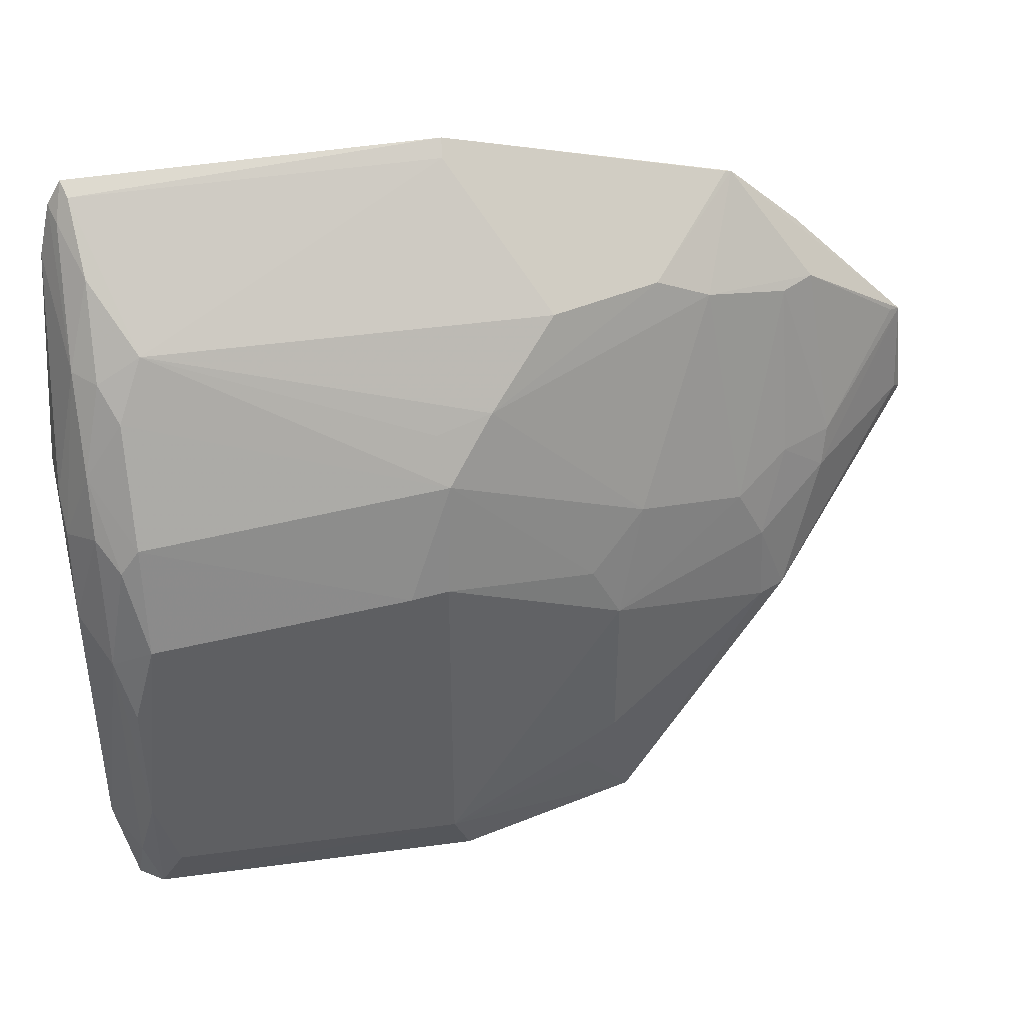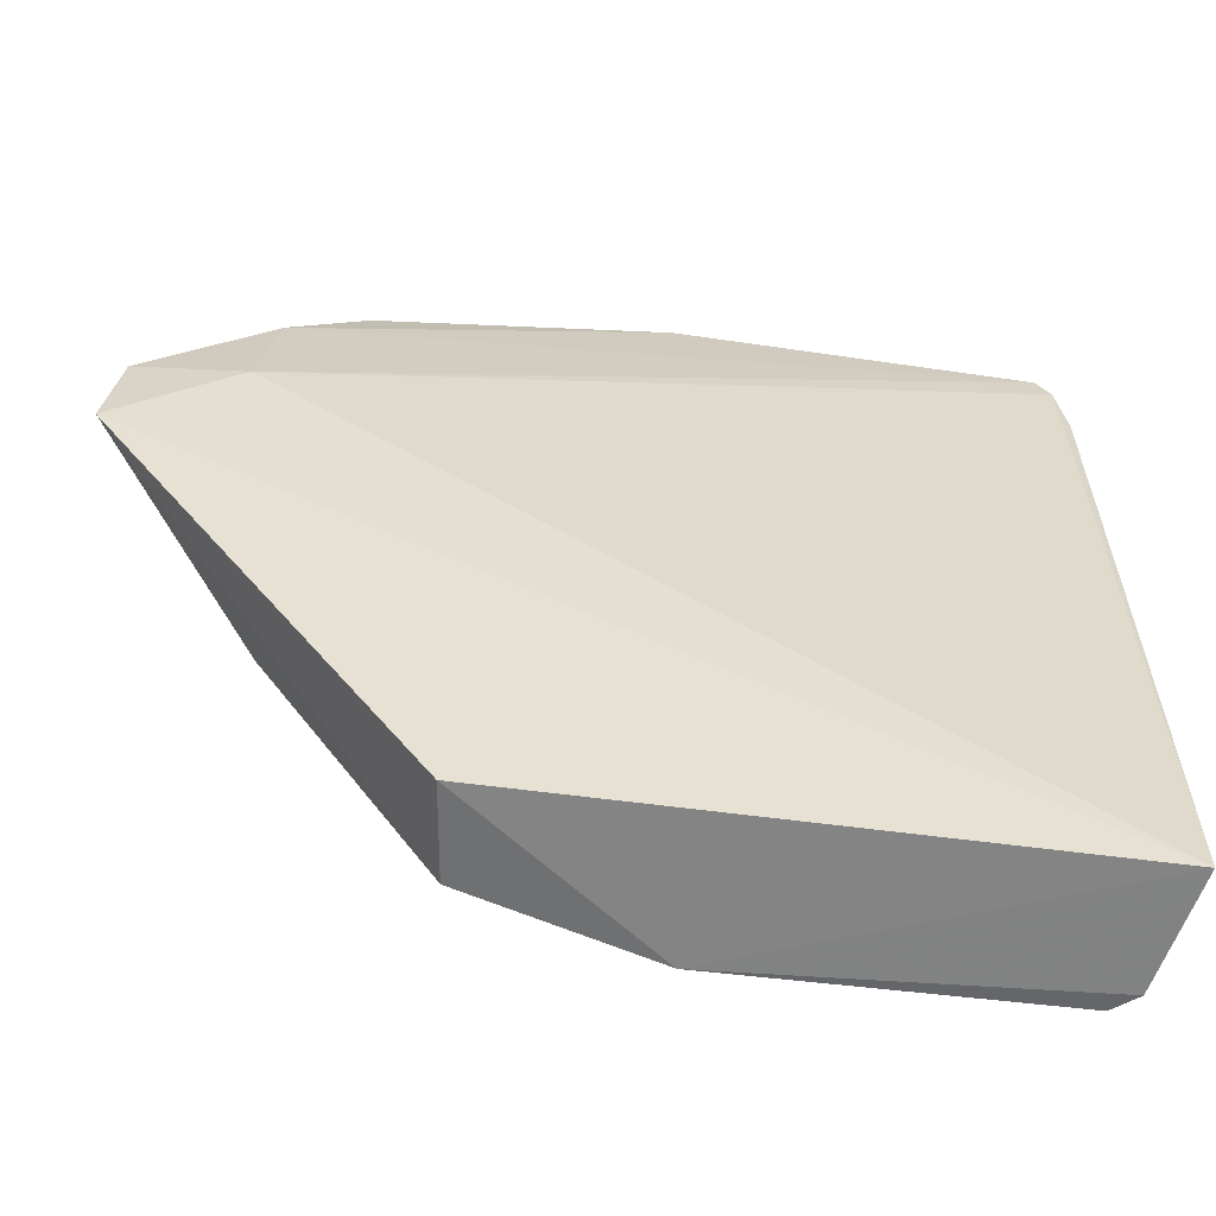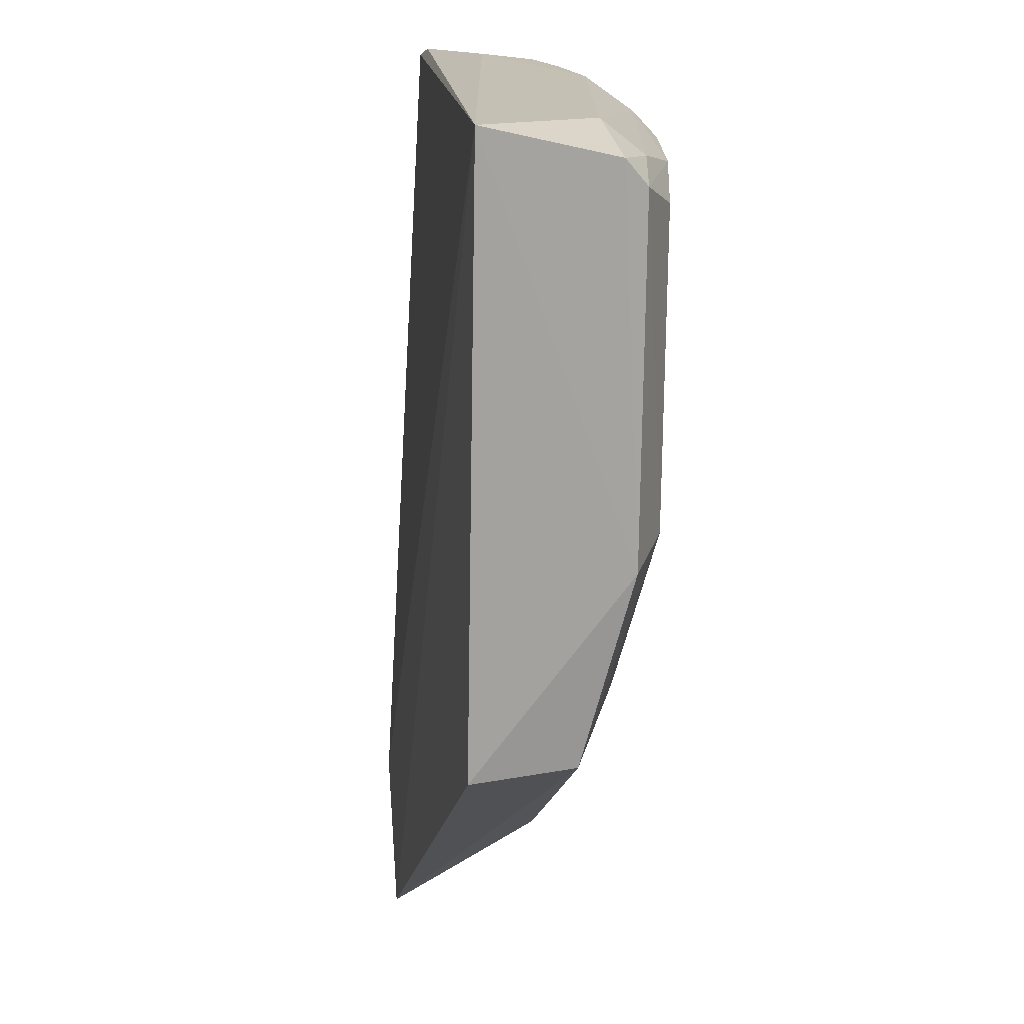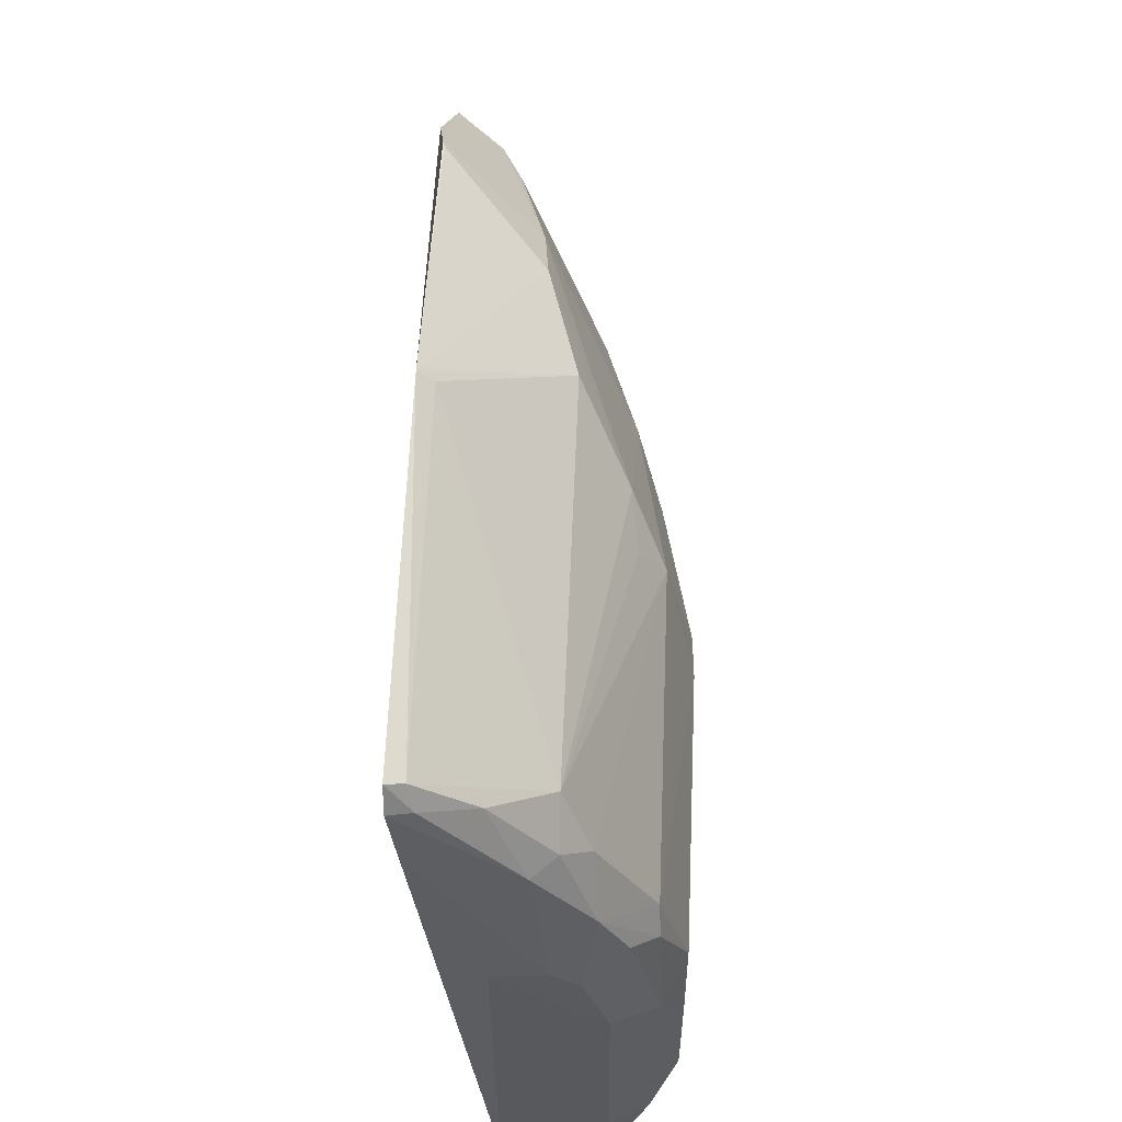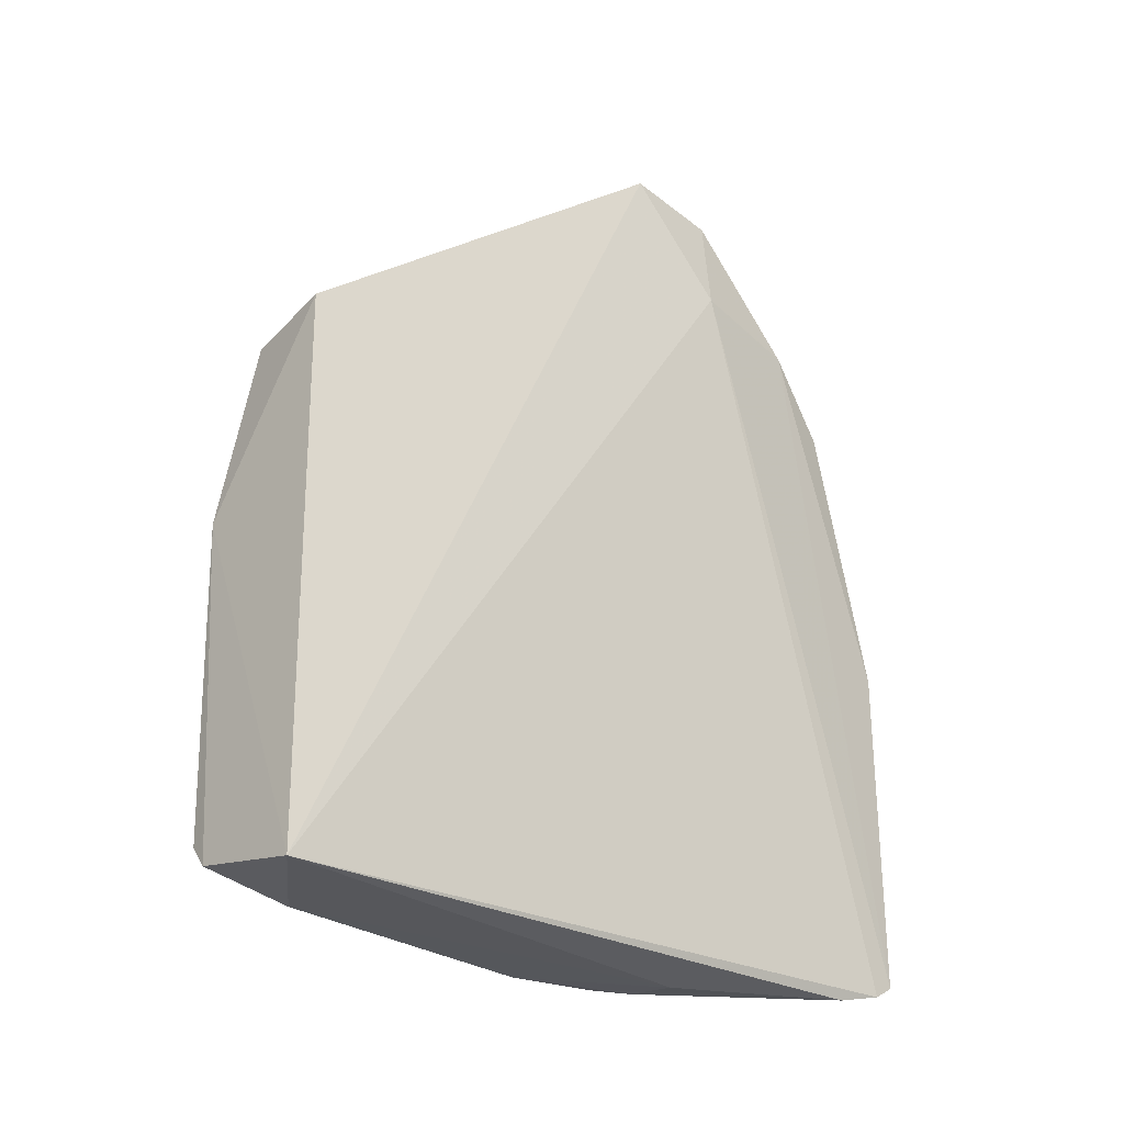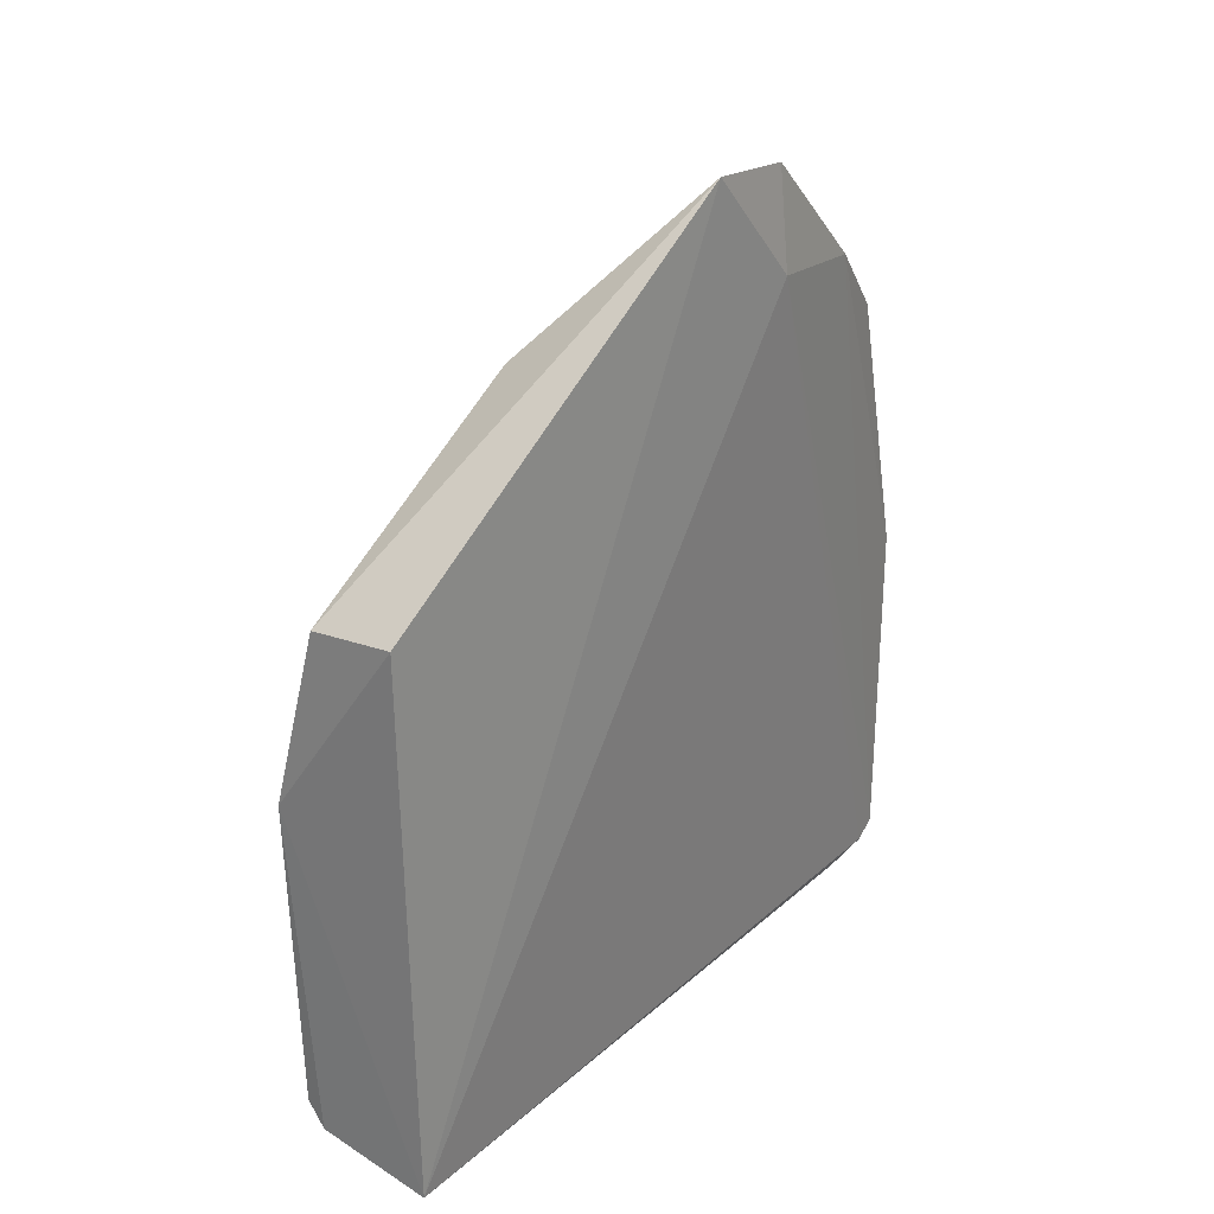
<metadata>
{"format":"obj","ext":"obj","renderer":"f3d","projection":"perspective","resolution":1024,"background":"white","views":[{"elev":41.5,"azim":-101.1,"up":"+Y"},{"elev":-63.1,"azim":81.6,"up":"+Y"},{"elev":-72.2,"azim":178.3,"up":"+Y"},{"elev":60.5,"azim":-178.0,"up":"+Y"},{"elev":-28.7,"azim":43.6,"up":"+Z"},{"elev":27.0,"azim":33.1,"up":"+Z"}]}
</metadata>
<code>
v -0.03095 0.04106 0.08722
v -0.03123 0.03275 0.08812
v -0.03001 0.04089 0.07862
v -0.03181 0.05676 0.01653
v -0.0505 0.03308 0.04152
v -0.03685 0.0009596 0.01514
v -0.03114 0.06301 0.04784
v -0.04386 0.02201 0.07281
v -0.03104 0.06074 0.01756
v -0.05036 0.0241 0.01899
v -0.0305 0.05125 0.07733
v -0.03955 0.03213 0.07853
v -0.0375 0.0007966 0.06224
v -0.04132 0.0531 0.02295
v -0.045 0.03115 0.01543
v -0.05071 0.005837 0.04446
v -0.031 0.06269 0.01871
v -0.0415 0.05262 0.05467
v -0.0427 0.02193 0.075
v -0.03225 0.03359 0.08724
v -0.04591 0.03535 0.06133
v -0.04808 0.03972 0.0209
v -0.03682 0.04074 0.01503
v -0.04531 0.008211 0.01543
v -0.04399 0.04422 0.01777
v -0.04817 0.02649 0.05912
v -0.05039 0.03099 0.02085
v -0.04896 0.001203 0.04602
v -0.03231 0.06192 0.01916
v -0.03141 0.05729 0.07073
v -0.03237 0.06194 0.04767
v -0.04333 0.0286 0.07252
v -0.04541 0.001868 0.06113
v -0.04812 0.04219 0.04521
v -0.03664 0.04866 0.07479
v -0.04094 0.04048 0.01533
v -0.04869 0.02875 0.01767
v -0.05027 0.00628 0.02084
v -0.03954 0.0511 0.0177
v -0.04354 0.04862 0.02085
v -0.04817 0.01304 0.05909
v -0.05032 0.03334 0.04451
v -0.05045 0.01287 0.01901
v -0.03281 0.0601 0.01809
v -0.03129 0.05715 0.07123
v -0.03905 0.05276 0.06346
v -0.04336 0.03301 0.07028
v -0.04545 0.04691 0.04902
v -0.03853 0.03514 0.07909
v -0.04304 0.03808 0.01555
v -0.0482 0.03772 0.0194
v -0.04849 0.001661 0.01898
v -0.0414 0.051 0.01951
v -0.04799 0.008459 0.05685
v -0.04802 0.03094 0.05681
v -0.04848 0.006133 0.01761
v -0.03514 0.04879 0.07746
v -0.03867 0.05067 0.06788
v -0.04076 0.03525 0.07473
v -0.04602 0.04583 0.04454
v -0.04615 0.03974 0.01775
v -0.04681 0.001367 0.01707
v -0.03678 0.05747 0.01969
v -0.03153 0.04144 0.08629
f 1 2 3
f 6 3 2
f 9 6 4
f 9 3 6
f 11 1 3
f 13 6 2
f 17 7 11
f 17 11 3
f 17 3 9
f 20 2 1
f 20 1 12
f 20 19 2
f 20 12 19
f 23 4 6
f 24 23 6
f 24 15 23
f 27 16 5
f 27 5 22
f 28 6 13
f 29 7 17
f 31 18 7
f 31 14 18
f 31 29 14
f 31 7 29
f 32 19 12
f 32 8 19
f 32 26 8
f 33 13 2
f 33 2 19
f 33 28 13
f 33 19 8
f 33 16 28
f 34 22 5
f 36 23 15
f 36 4 23
f 37 15 24
f 37 10 27
f 39 9 4
f 39 4 36
f 40 25 22
f 40 34 14
f 40 22 34
f 41 26 16
f 41 8 26
f 41 33 8
f 42 5 16
f 42 16 26
f 42 34 5
f 43 27 10
f 43 16 27
f 43 38 16
f 43 10 37
f 44 29 17
f 44 17 9
f 44 9 39
f 45 11 7
f 45 7 30
f 45 1 11
f 46 30 7
f 46 7 18
f 46 45 30
f 47 21 26
f 47 26 32
f 48 18 14
f 48 46 18
f 48 34 21
f 49 12 1
f 50 36 15
f 50 39 36
f 50 25 39
f 51 37 27
f 51 27 22
f 51 22 25
f 52 28 16
f 52 16 38
f 52 38 43
f 53 39 25
f 53 25 40
f 53 40 14
f 54 41 16
f 54 16 33
f 54 33 41
f 55 42 26
f 55 26 21
f 55 21 34
f 55 34 42
f 56 43 37
f 56 37 24
f 56 52 43
f 57 1 45
f 57 35 49
f 58 45 46
f 58 57 45
f 58 35 57
f 58 47 35
f 58 21 47
f 58 48 21
f 58 46 48
f 59 47 32
f 59 32 12
f 59 12 49
f 59 49 35
f 59 35 47
f 60 48 14
f 60 14 34
f 60 34 48
f 61 50 15
f 61 15 37
f 61 37 51
f 61 51 25
f 61 25 50
f 62 6 28
f 62 28 52
f 62 24 6
f 62 56 24
f 62 52 56
f 63 44 39
f 63 39 53
f 63 29 44
f 63 53 14
f 63 14 29
f 64 57 49
f 64 49 1
f 64 1 57

</code>
